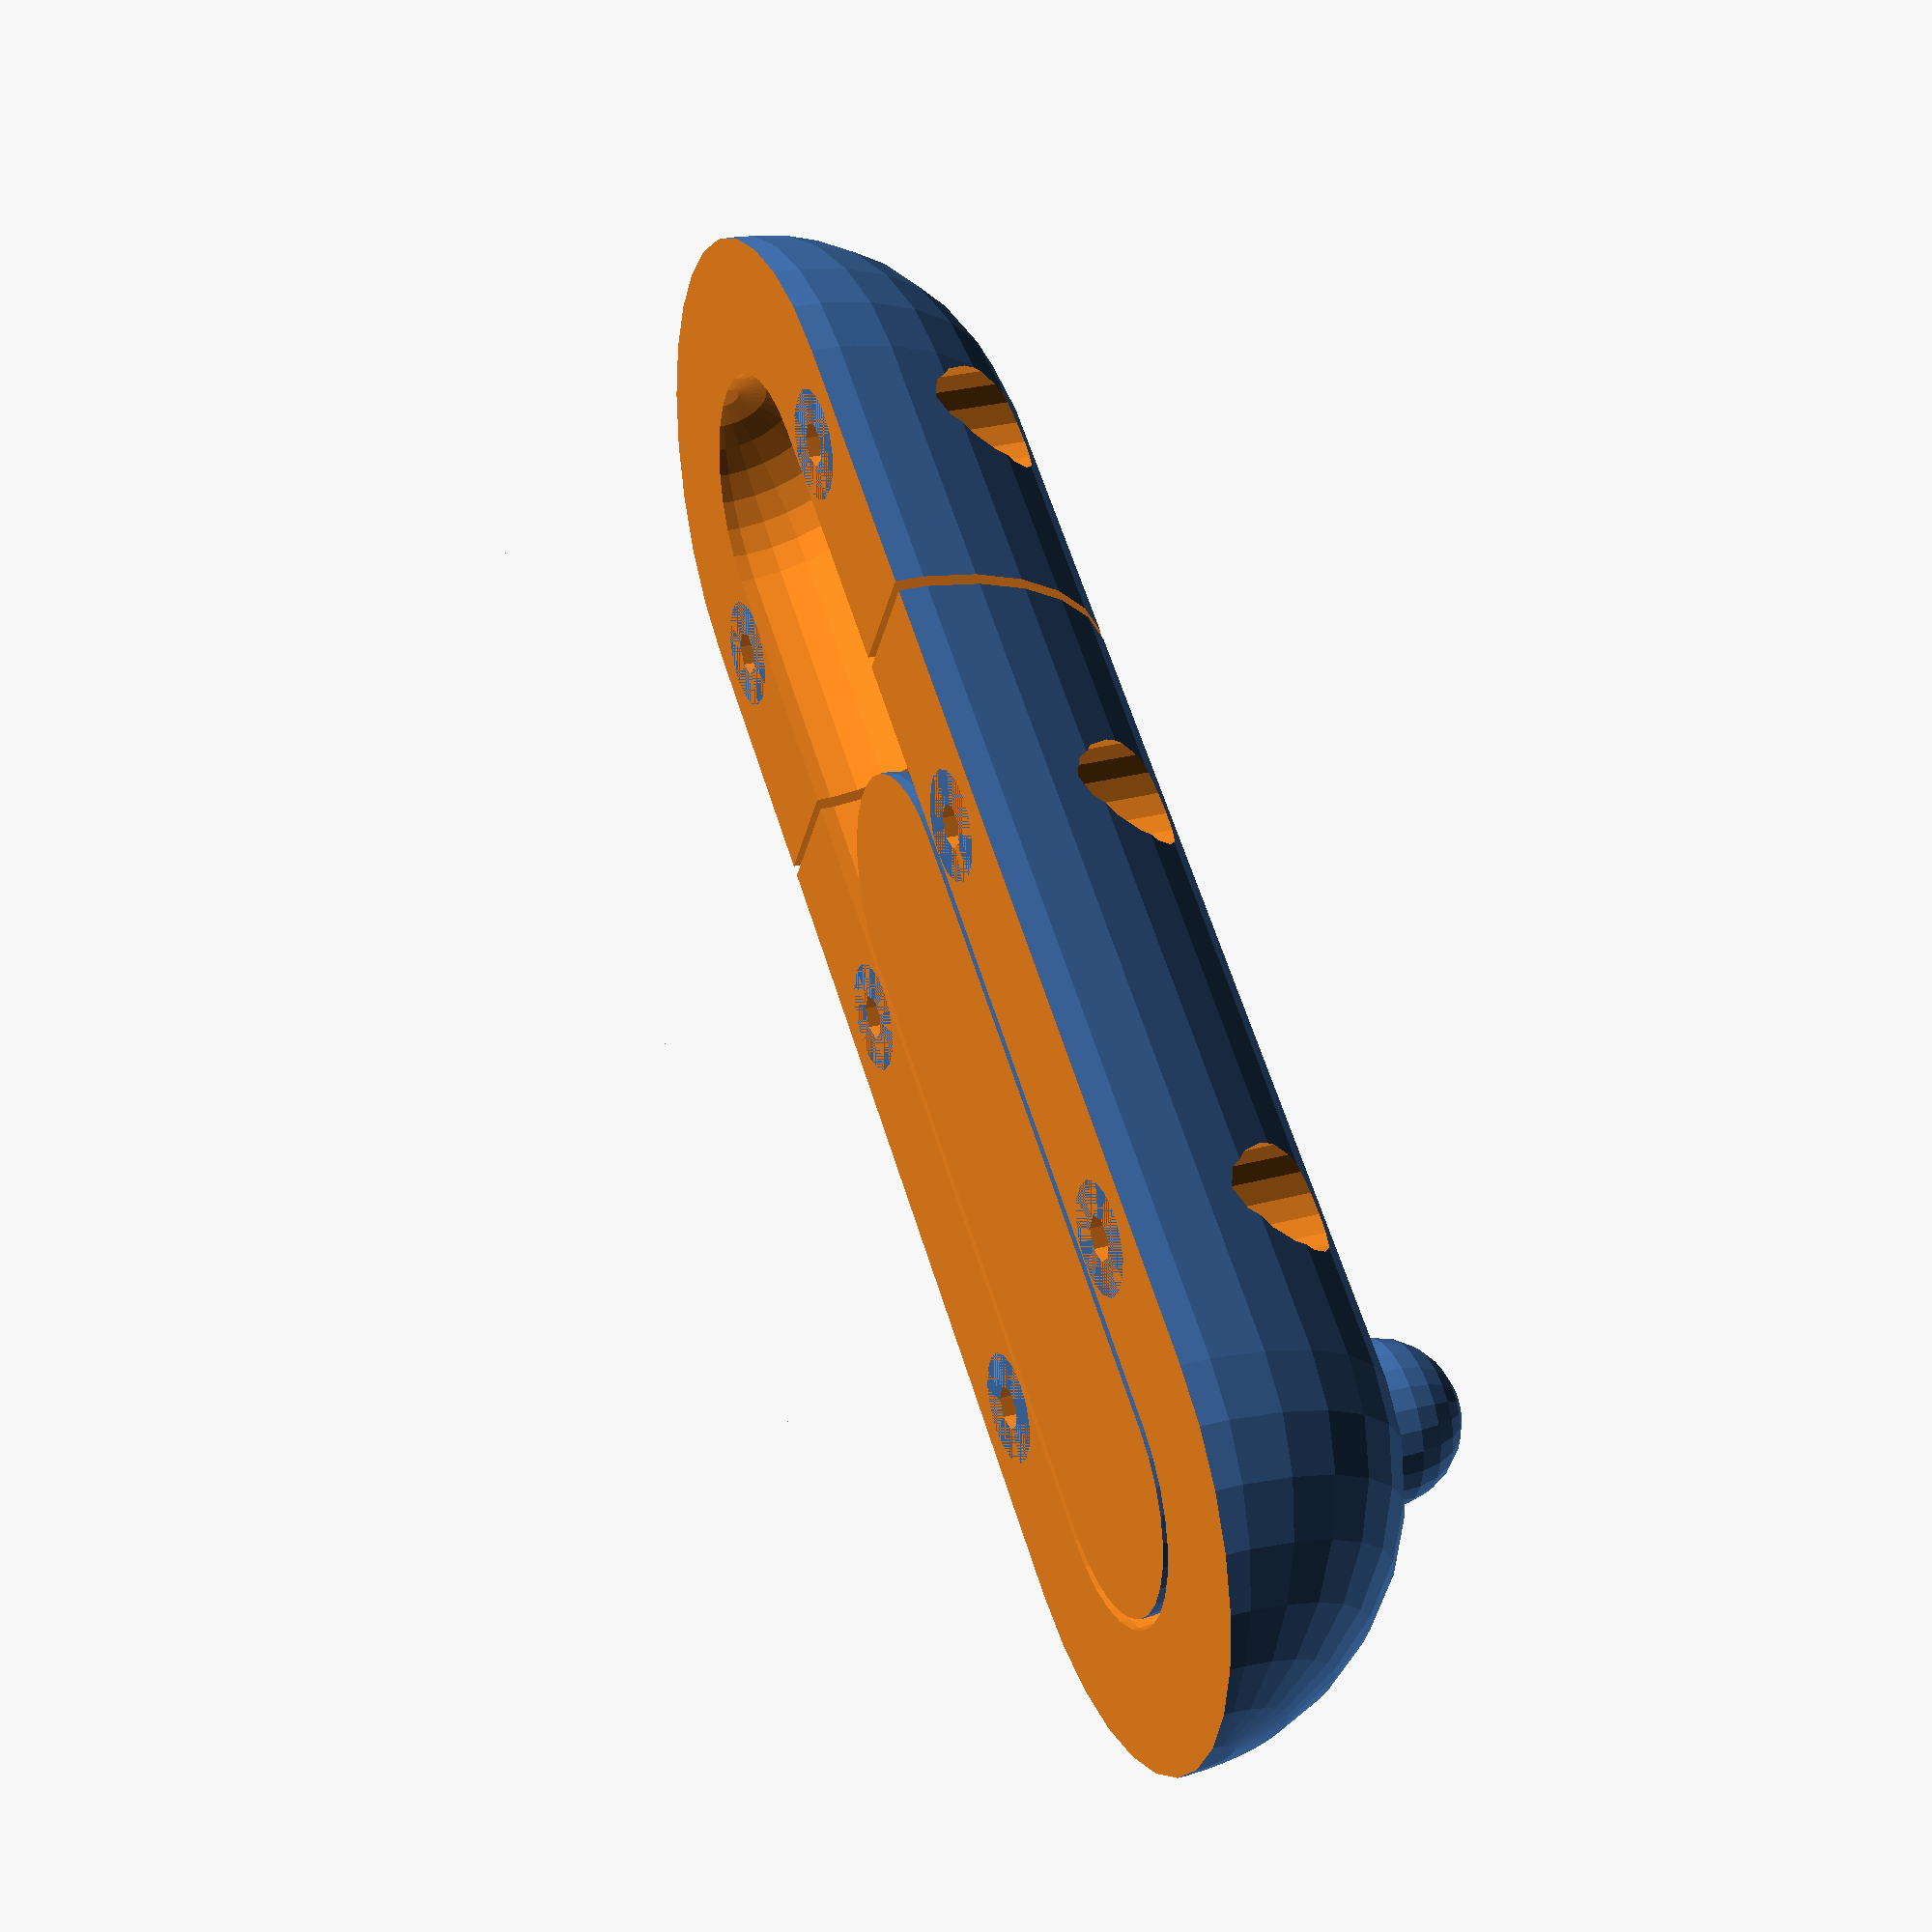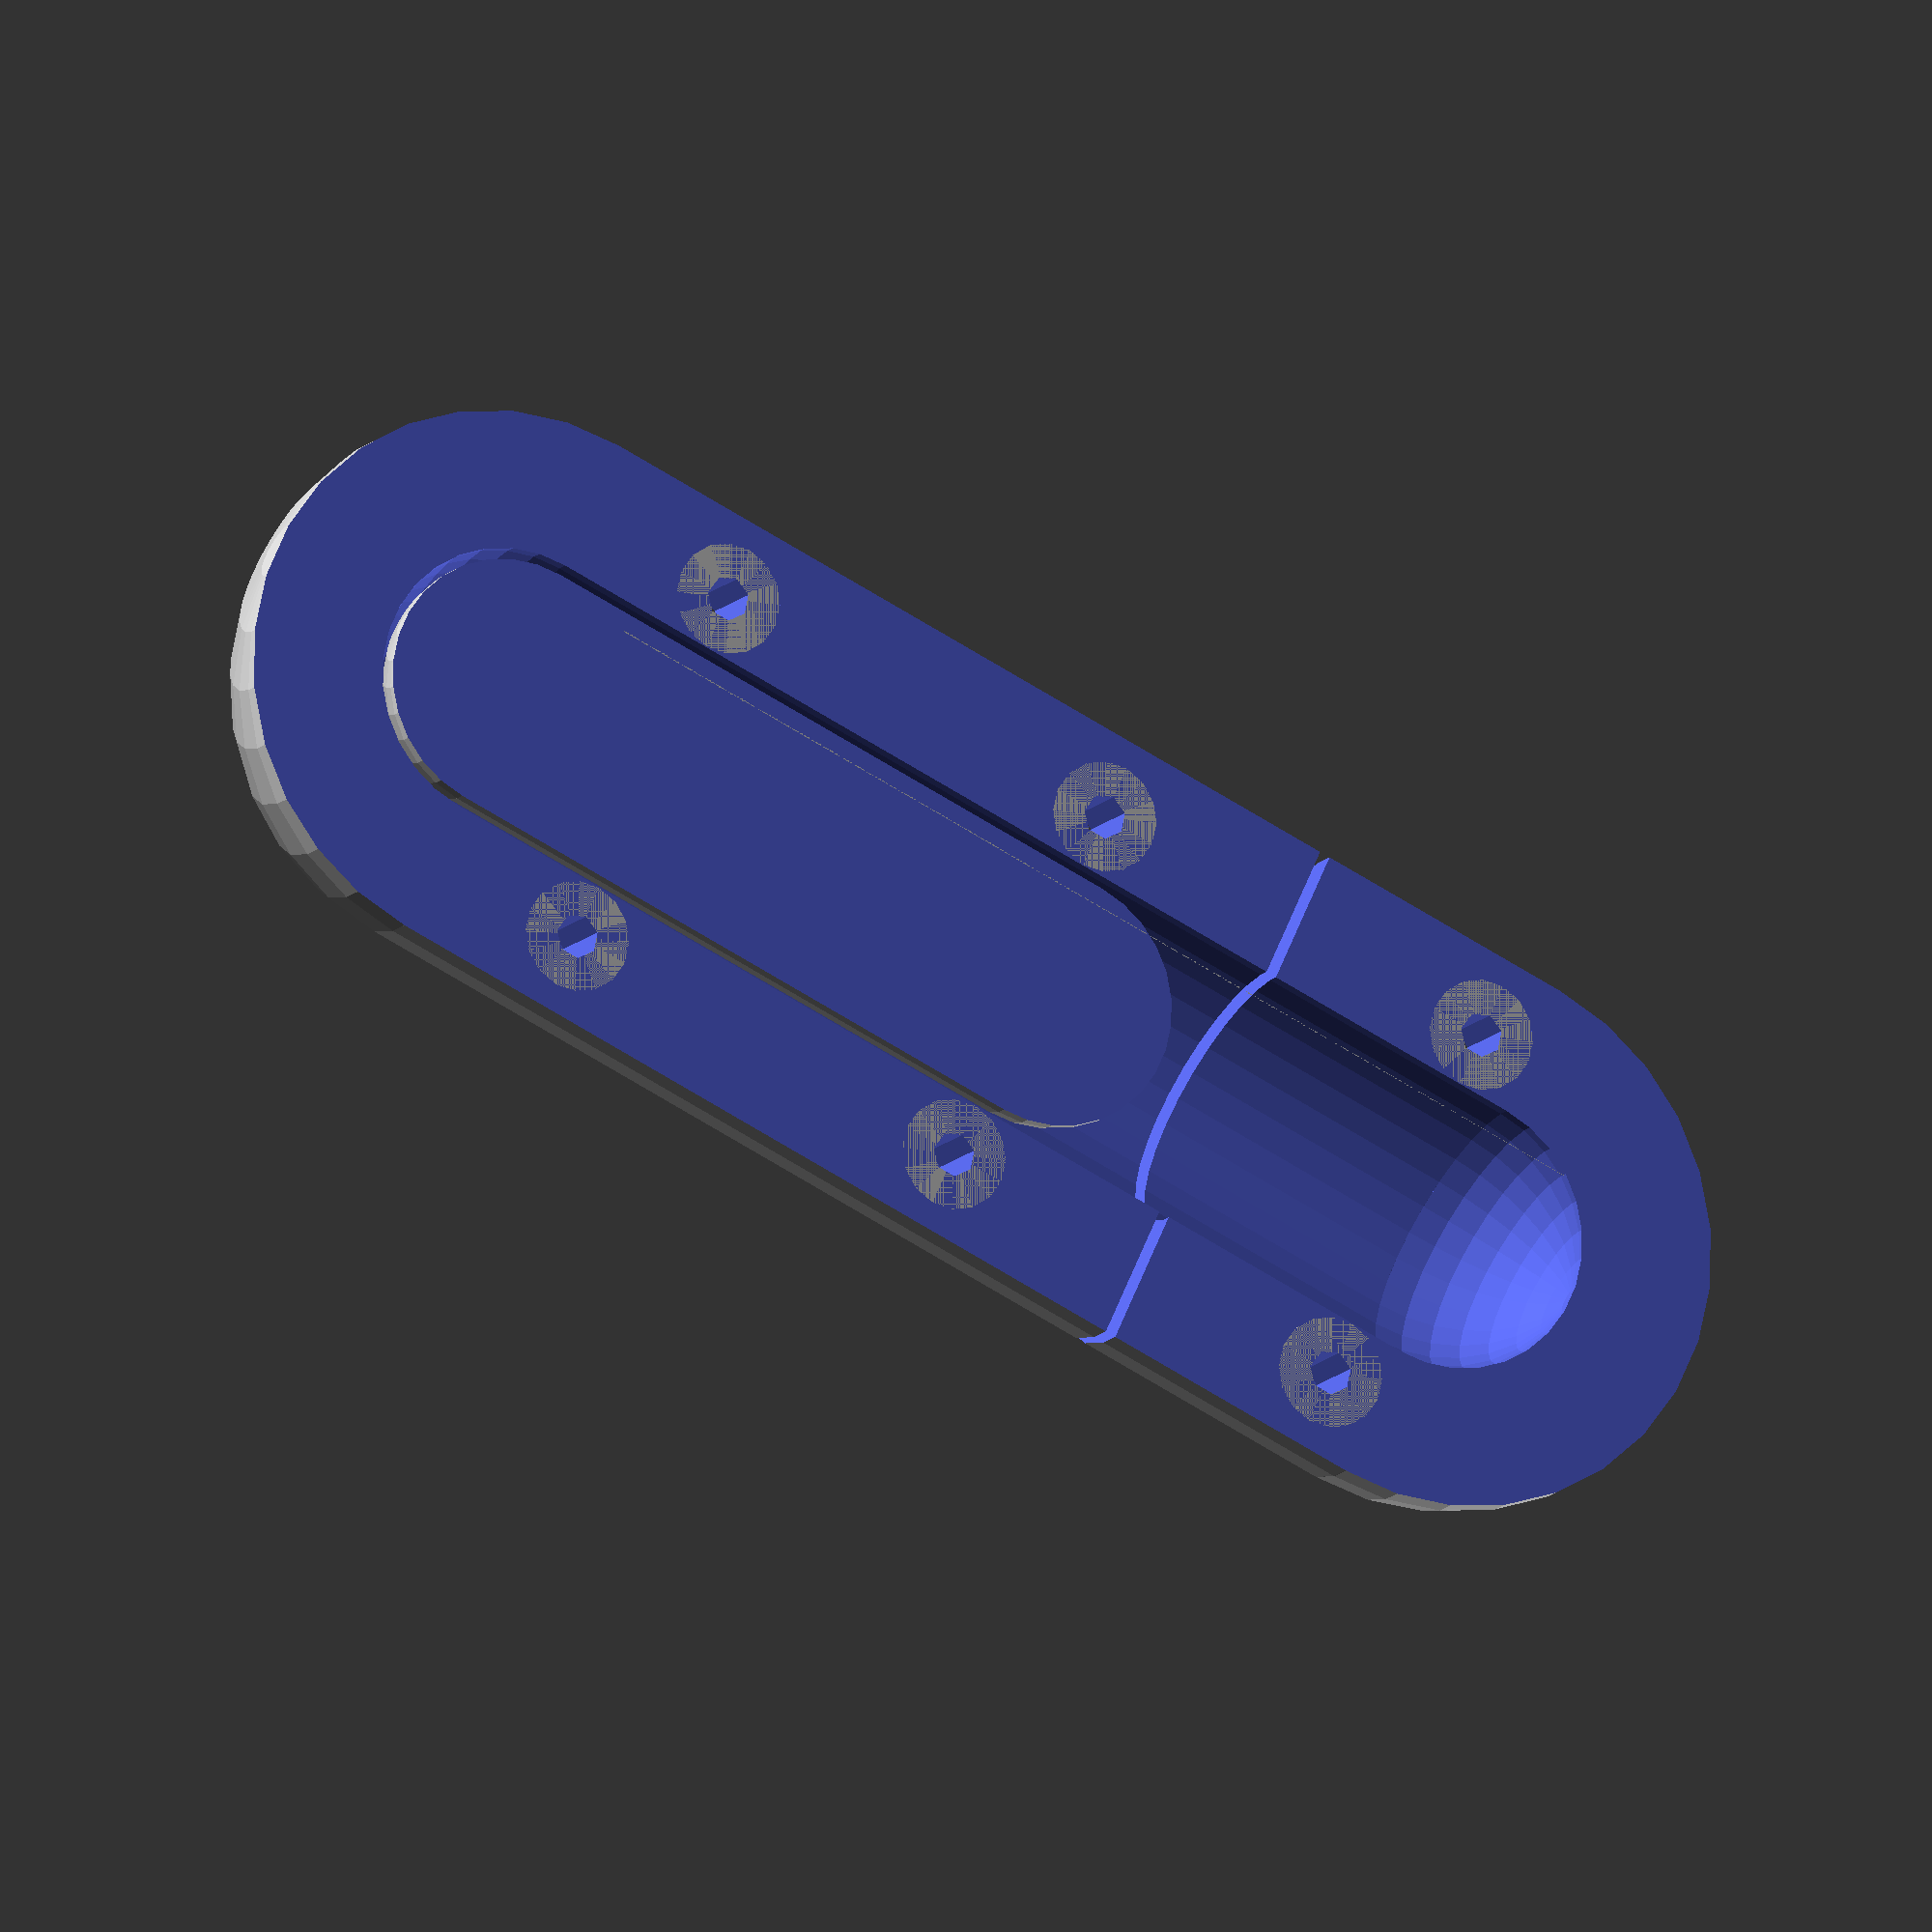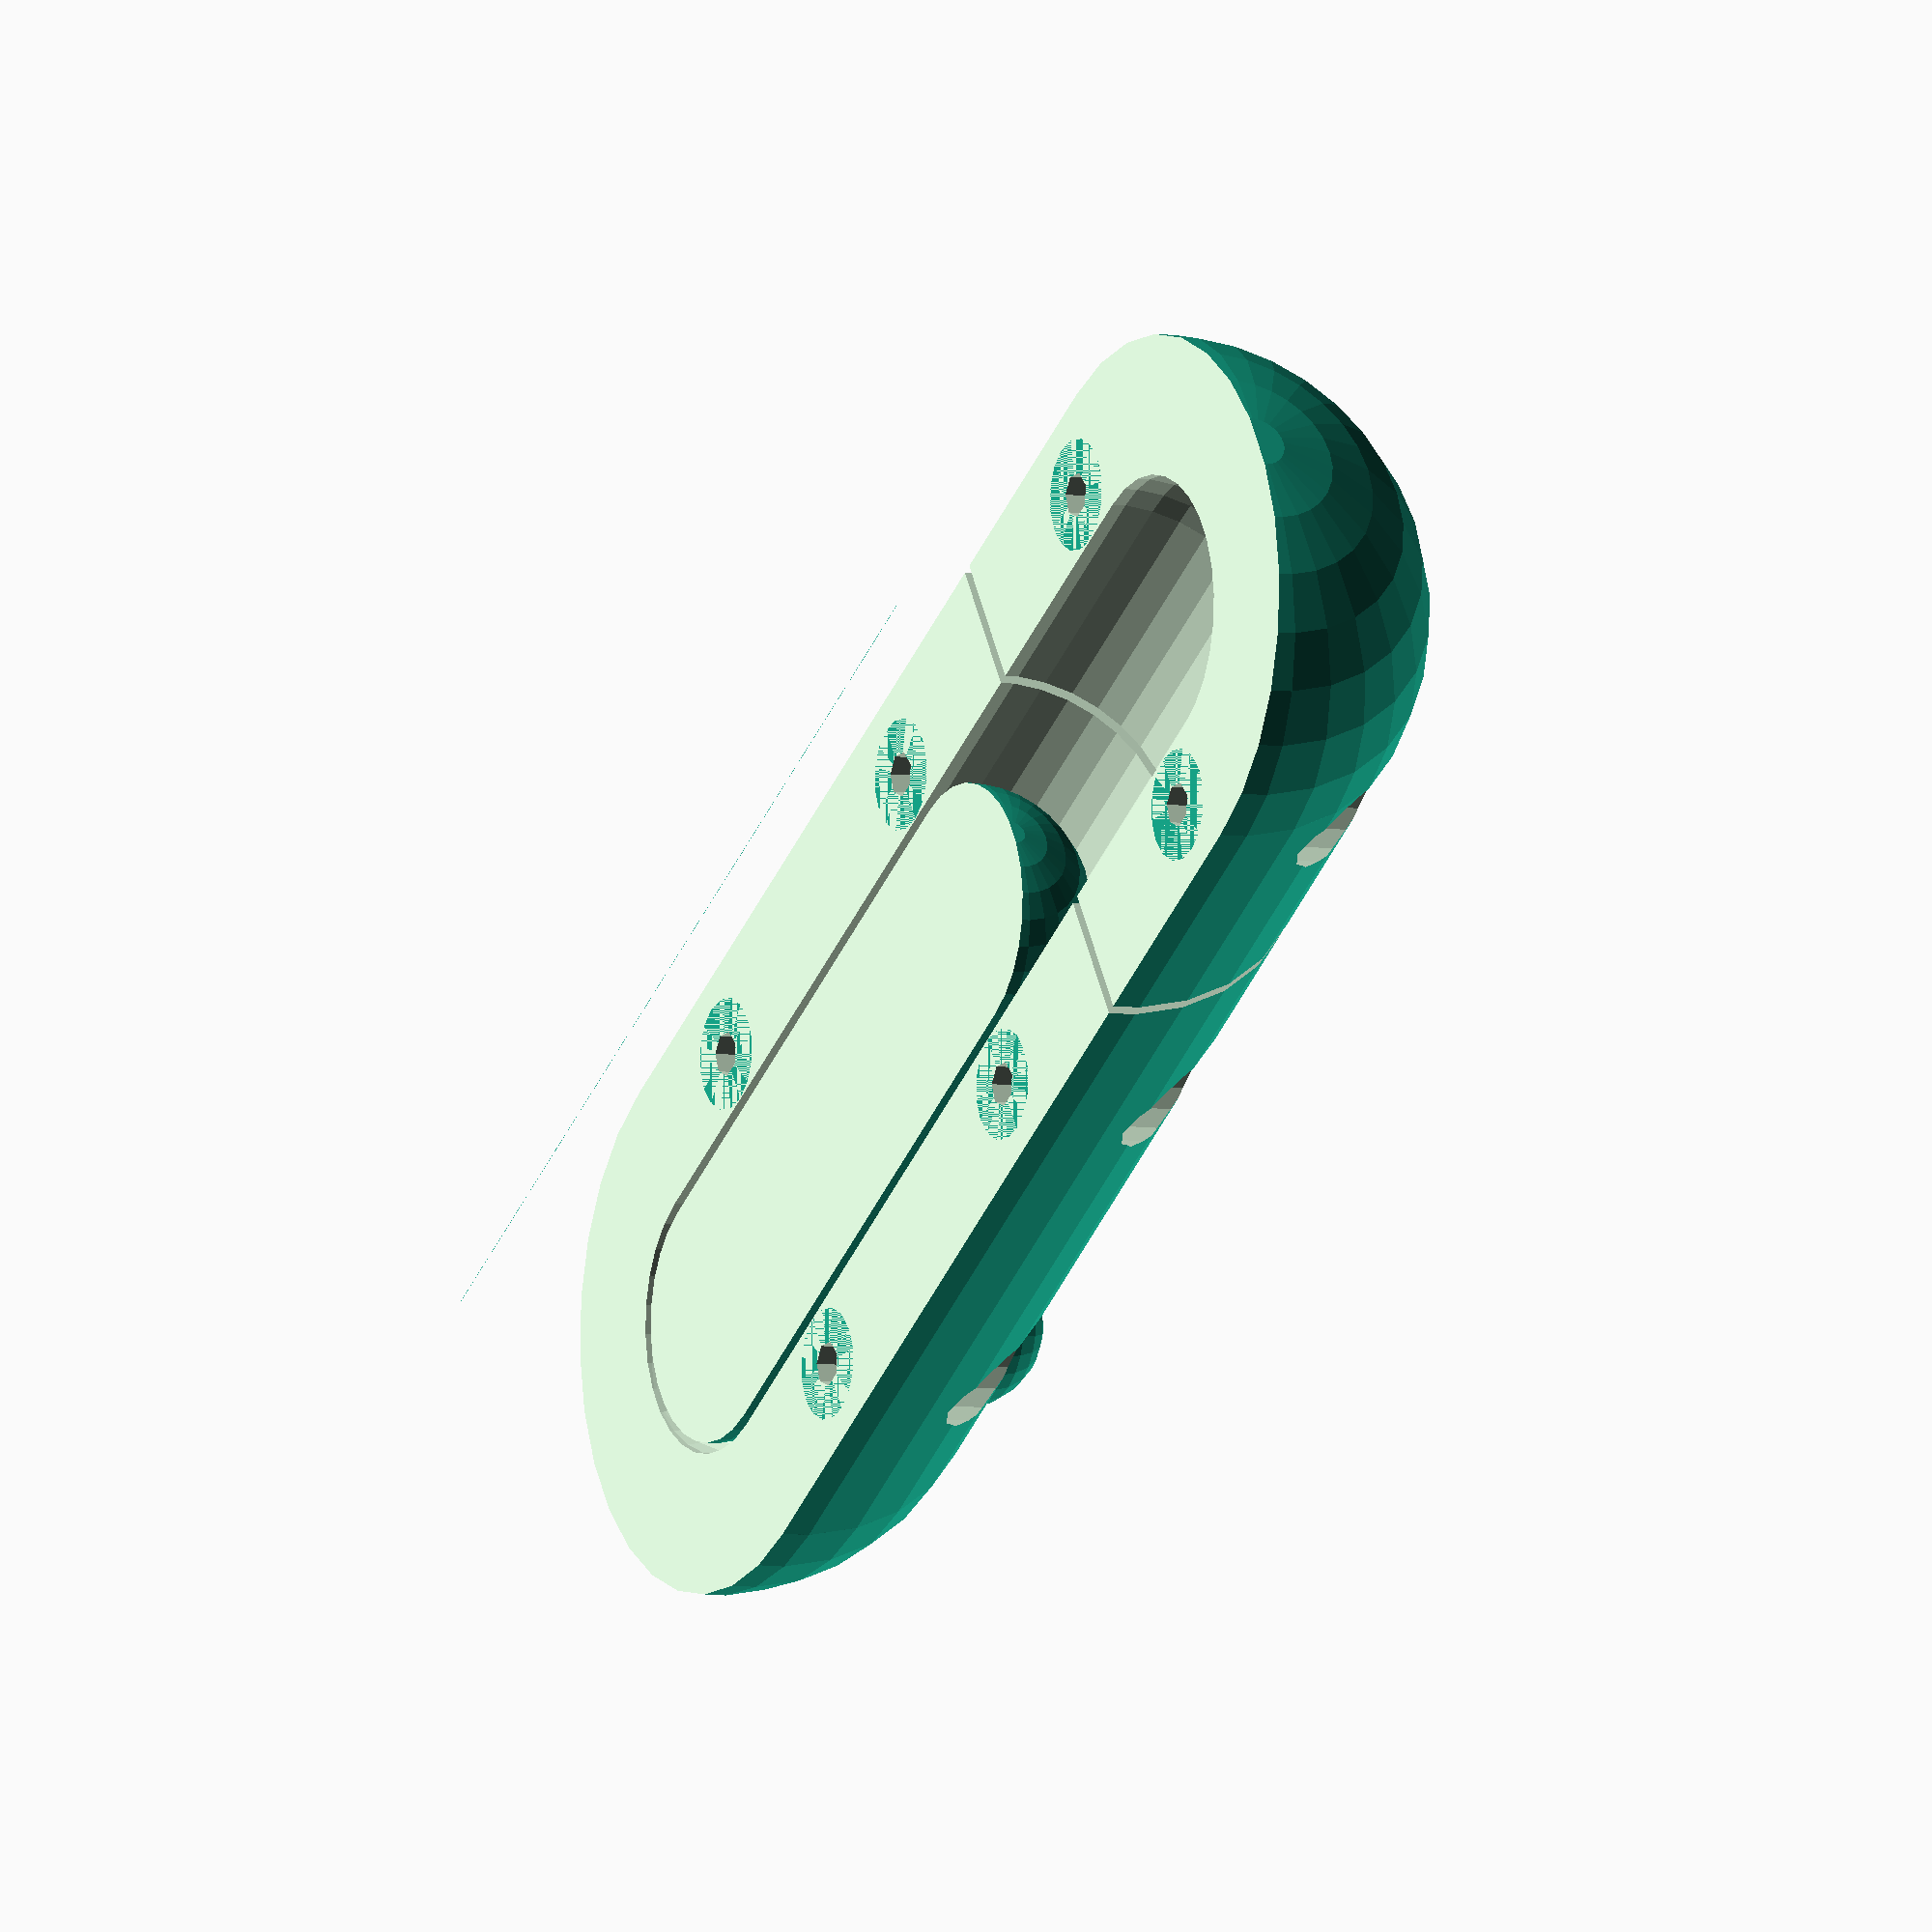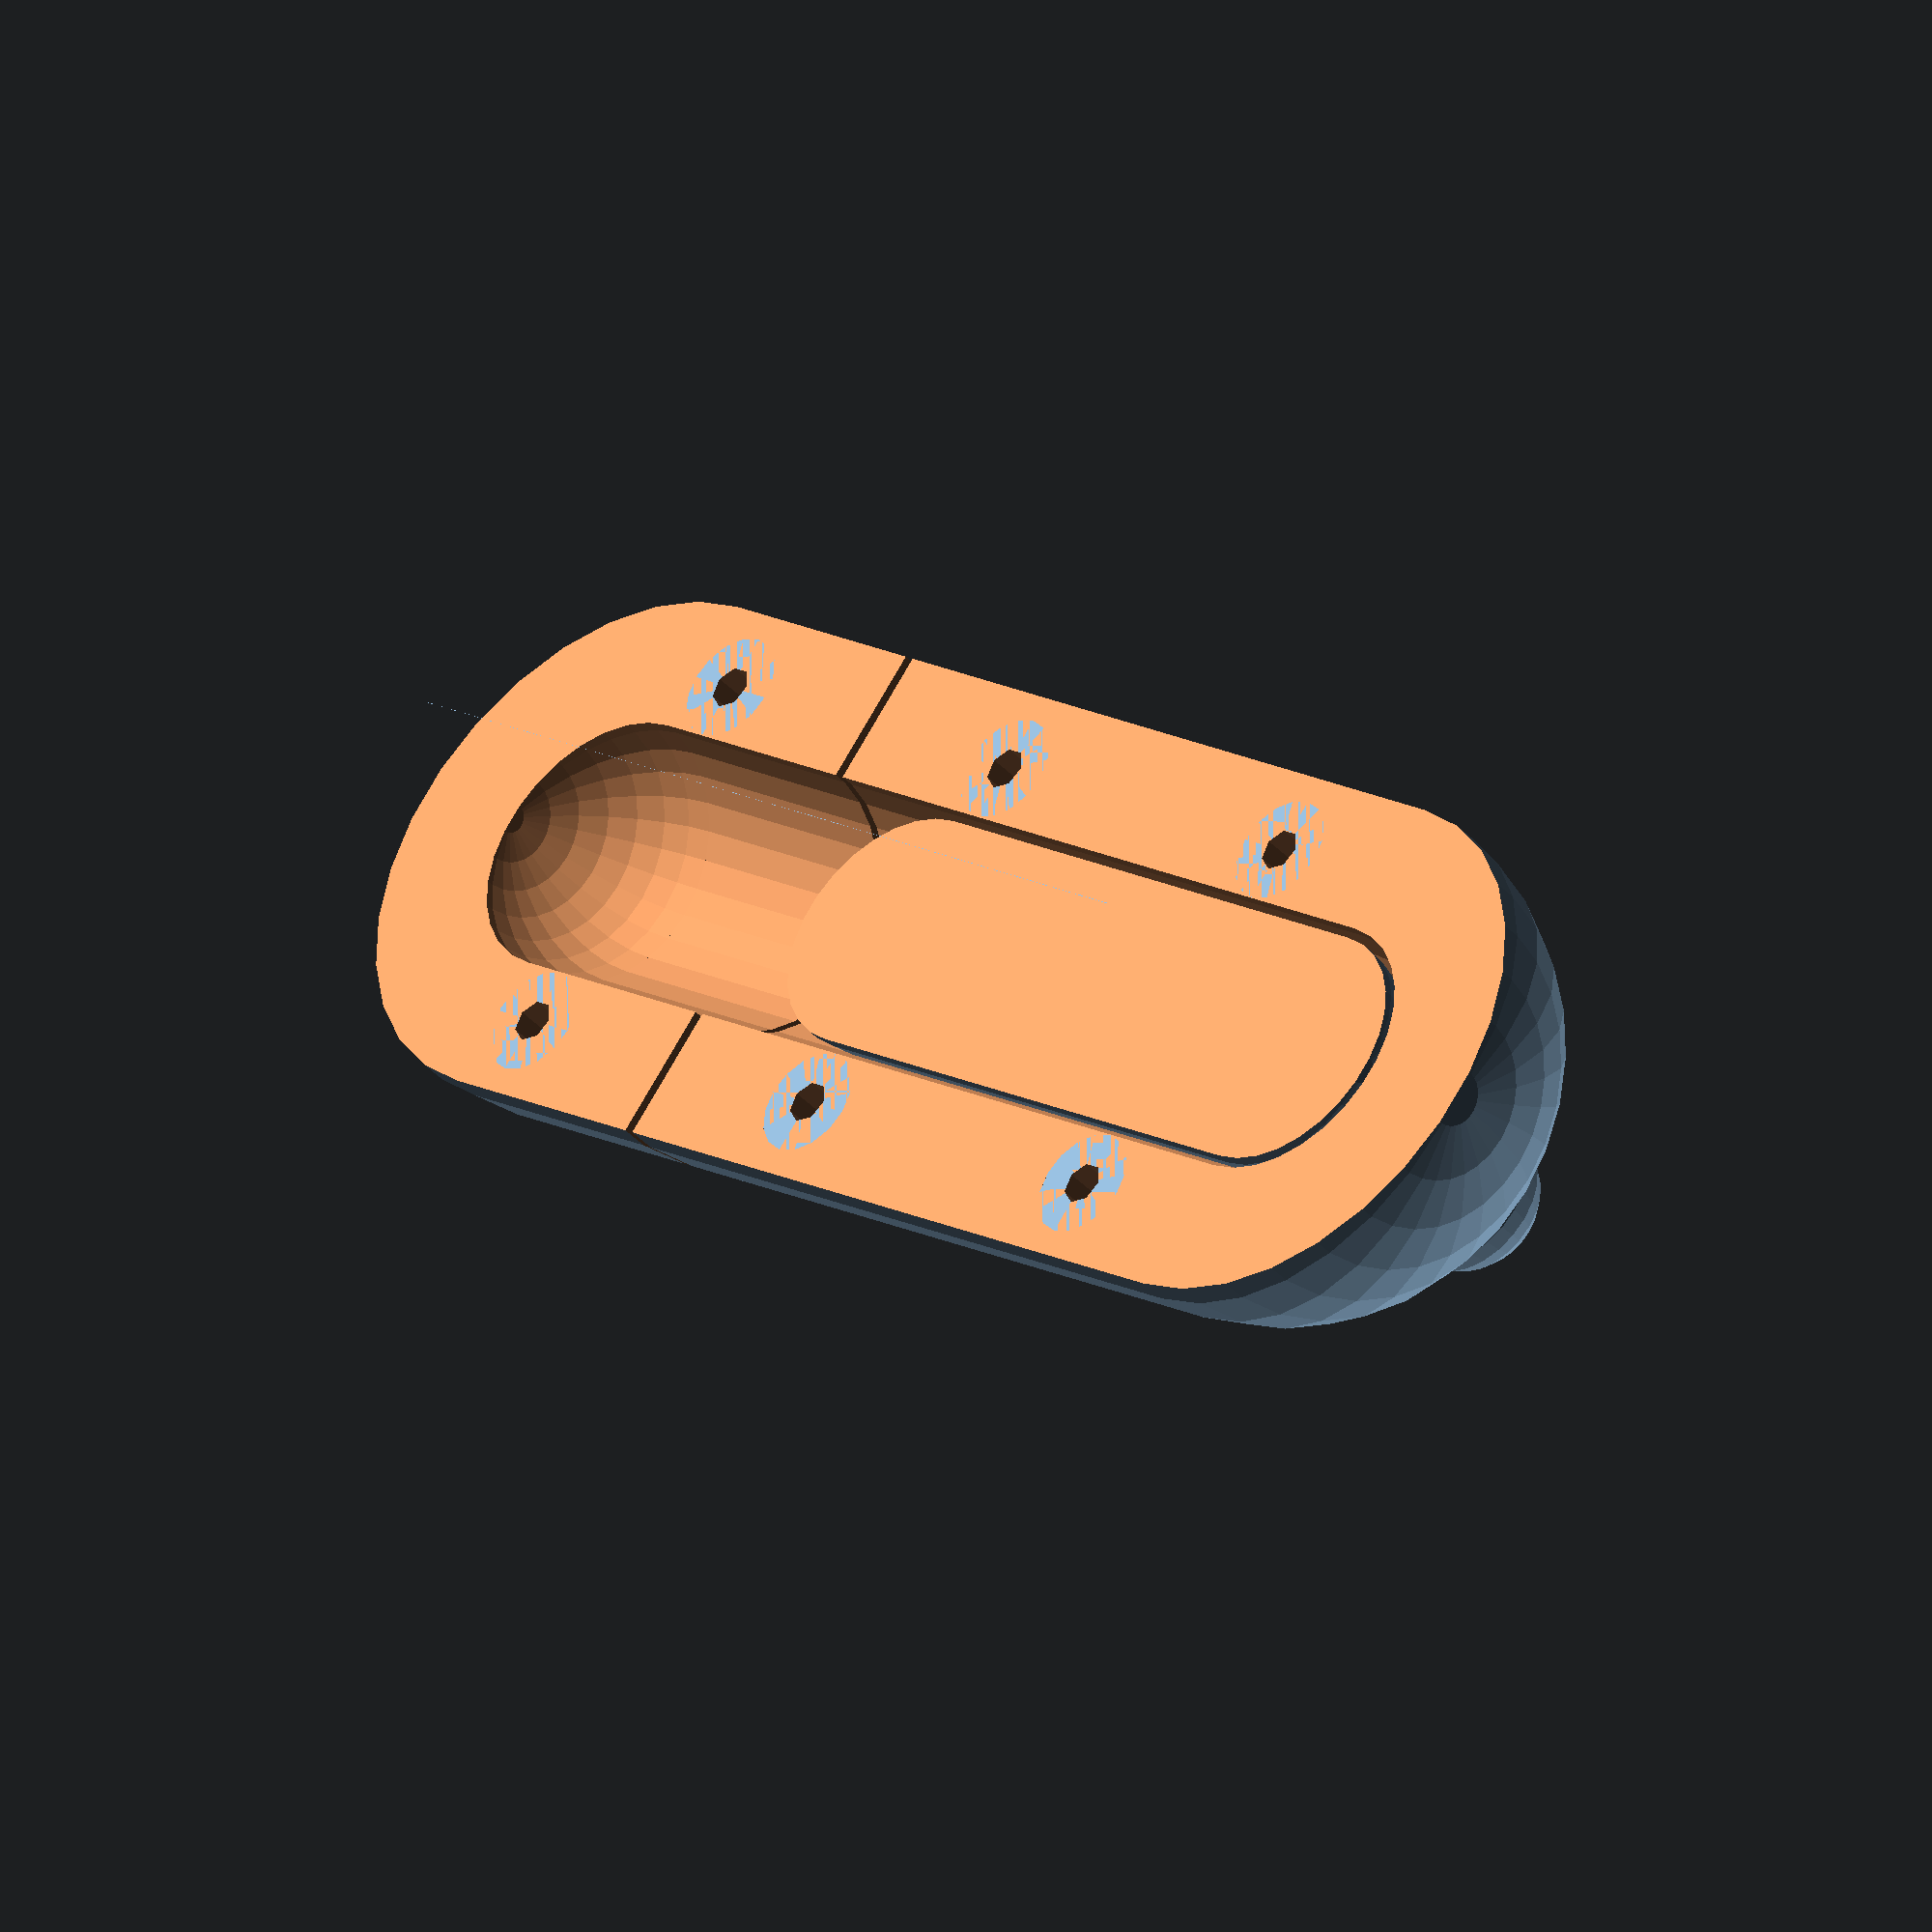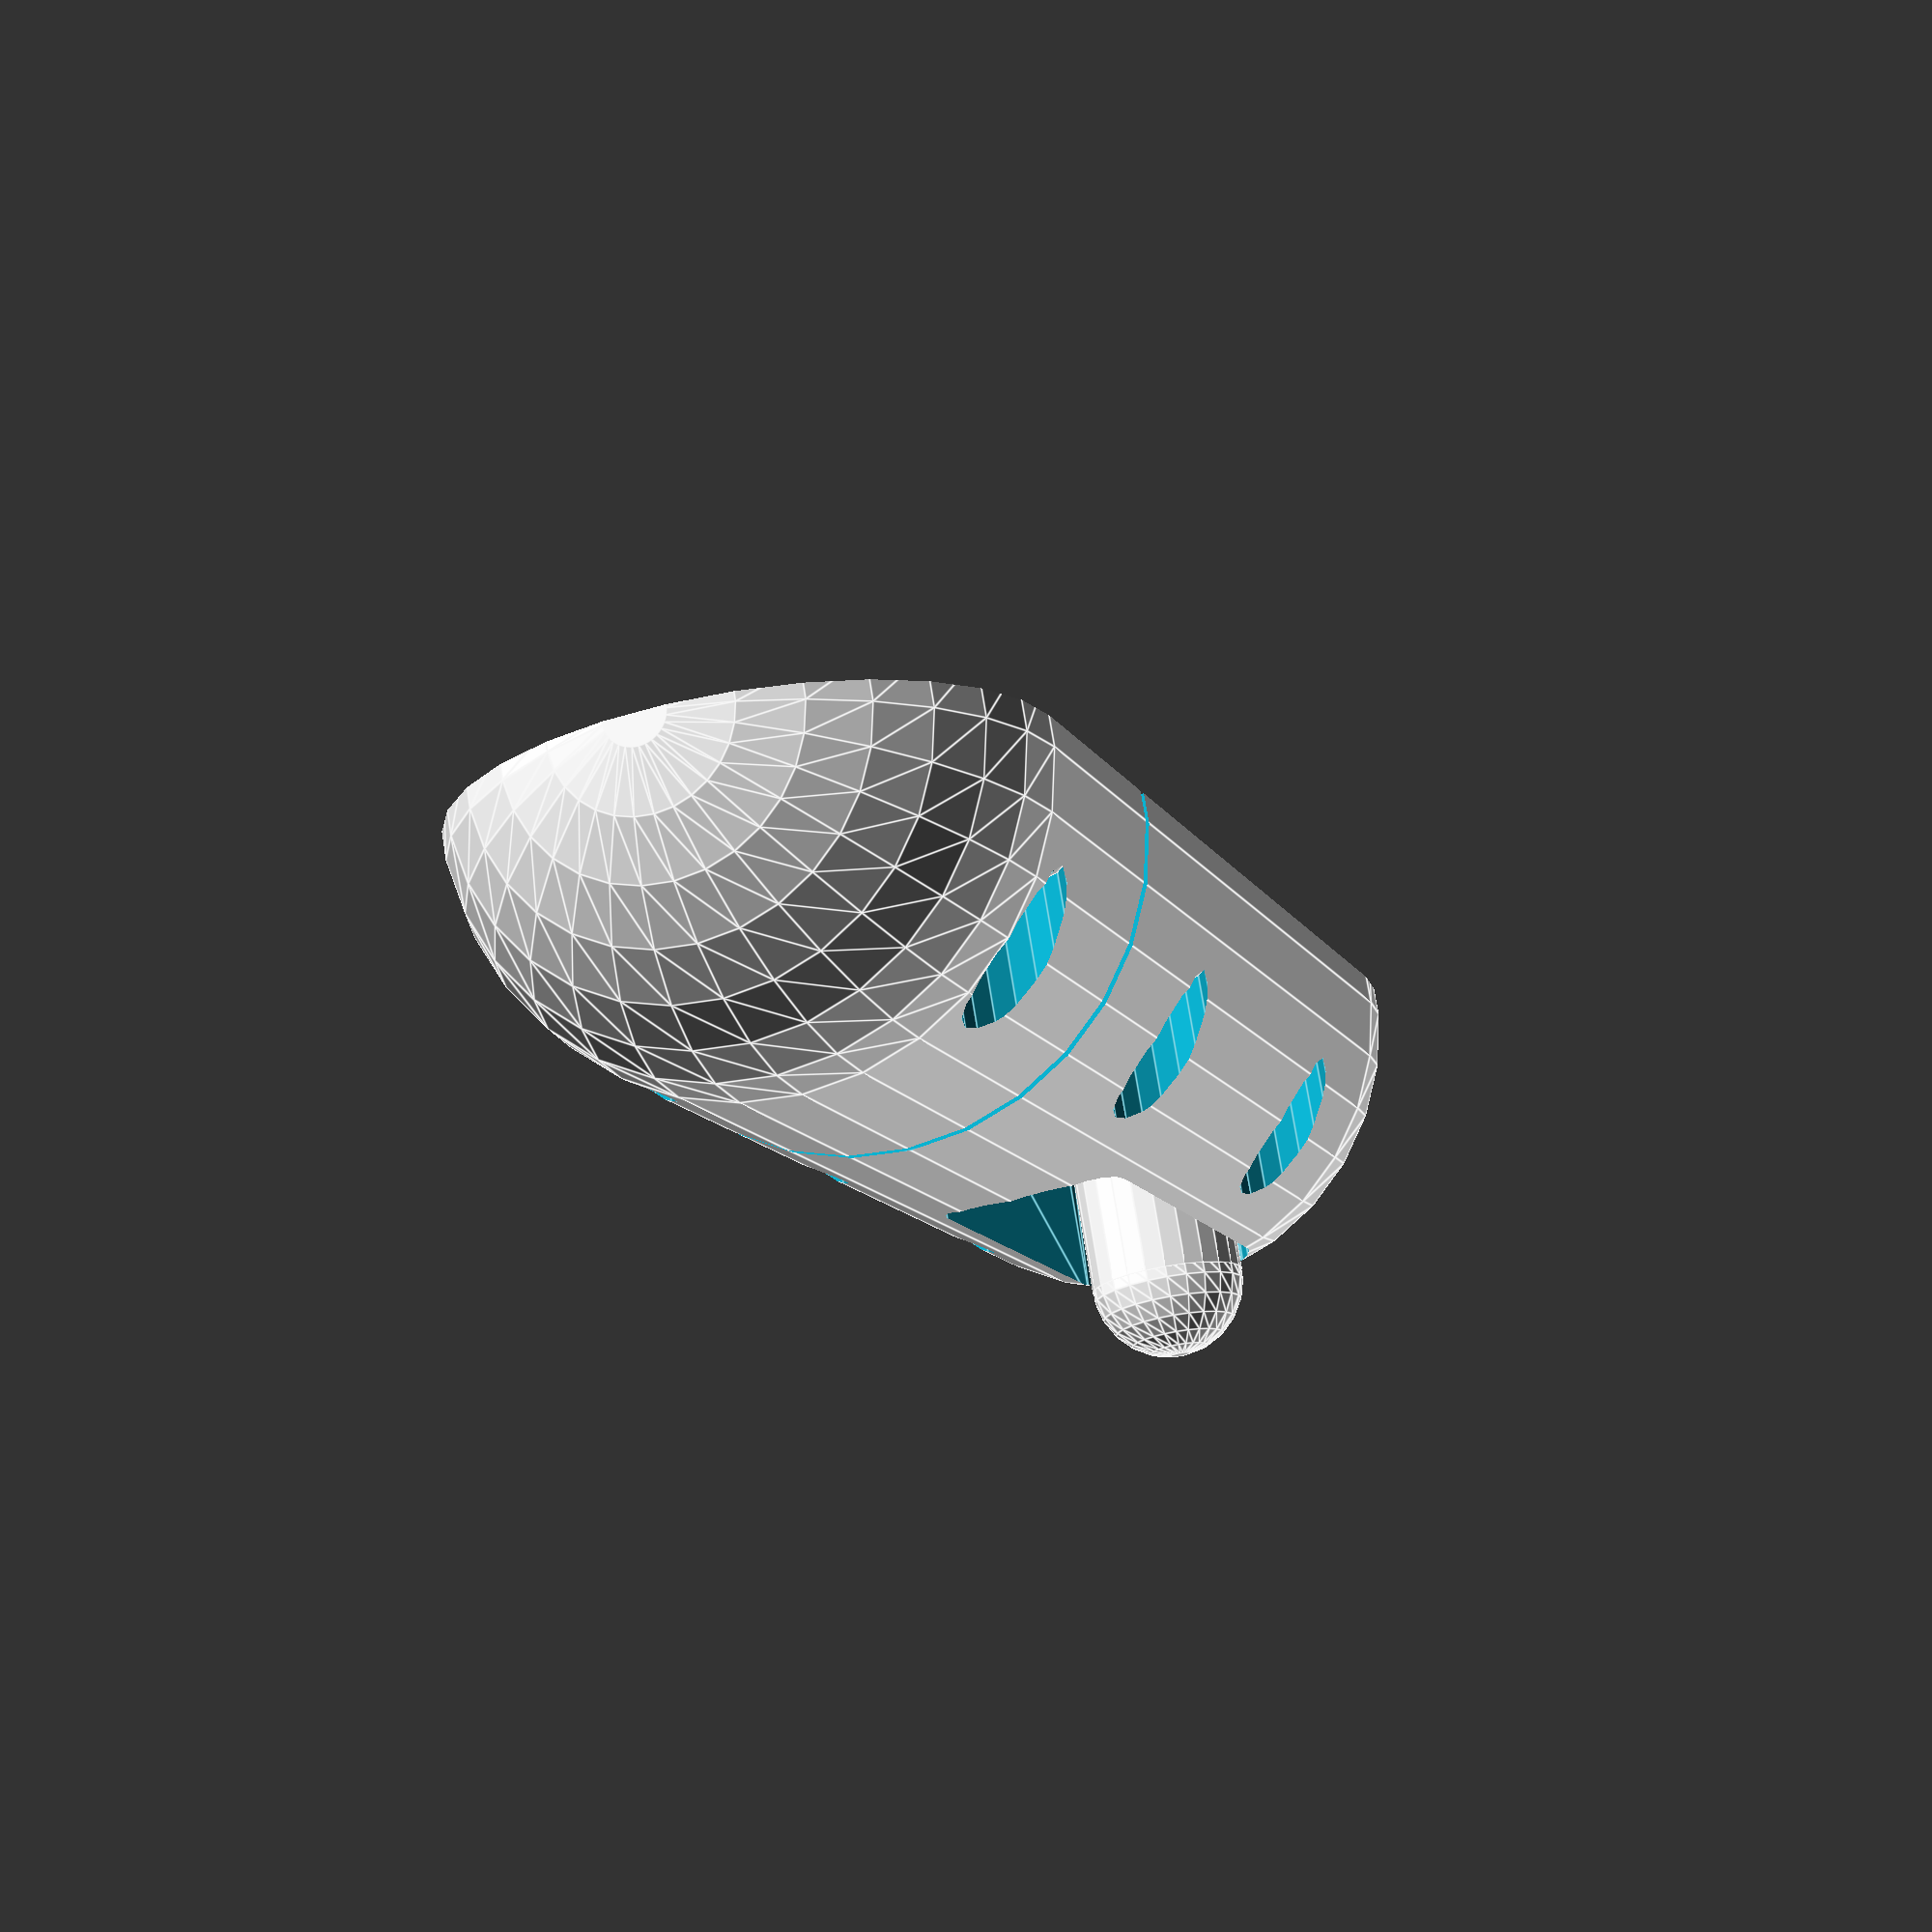
<openscad>
// lock.scad
// library for parametric door lock, latch, bolt, detent
// Author: Tony Z. Tonchev, Michigan (USA) 
// last update: Jaqnuary 2019


// (in mm)
Length = 100;

// (in mm)
Width = 50;

/* [Hidden] */

//$fn=100;
TZT_Bolt ([Length,Width/2]);

module TZT_Bolt (TZT_Size) {
    difference () {
        rotate ([90,90,0]) difference () {
            TZT_Pill (TZT_Size);
            translate ([TZT_Size[1]/2,0,0])
                cube ([TZT_Size[1],TZT_Size[1]*2,TZT_Size[1]*2+TZT_Size[0]],true);
            TZT_Pill ([TZT_Size[0], TZT_Size[1]/2]);
        }
        for (i=[-1:2:1]) for (j=[-1:1:1]) {
            translate ([i*(TZT_Size[1]/2+5),j*TZT_Size[0]*0.40+TZT_Size[0]*0.05,0])
                cylinder (TZT_Size[1]*2,5,5,true);
        }
        translate ([0,+TZT_Size[0]*0.25,0])
            cube ([TZT_Size[1]*2,1,TZT_Size[1]*2],true);
        
        hull ()
            for (i=[0.1,0.5])
                translate ([0,-i*TZT_Size[0],0])
                cylinder (TZT_Size[1],TZT_Size[1]/3,TZT_Size[1]/3);
    }
    for (i=[-1:2:1]) for (j=[-1:1:1]) {
        translate ([i*(TZT_Size[1]/2+5),j*TZT_Size[0]*0.40+TZT_Size[0]*0.05,0]) TZT_Mount ();
    }
    rotate ([90,90,0]) difference () {
        translate ([0,0,TZT_Size[0]*0.15+TZT_Size[1]/4])
            union () {
                TZT_Pill ([TZT_Size[0]*0.7-TZT_Size[1]/2, TZT_Size[1]/2-1]);
                rotate ([0,90,0])
                    translate ([-TZT_Size[0]/2+TZT_Size[0]*0.15+TZT_Size[1]/4,0,-TZT_Size[1]/2])
                    TZT_Pill ([TZT_Size[1], TZT_Size[1]/3-1]);
            }
        translate ([TZT_Size[1]/2,0,0])
            cube ([TZT_Size[1],TZT_Size[1]*2,TZT_Size[1]*2+TZT_Size[0]],true);
    }
}
module TZT_Mount () {
    translate ([0,0,5]) difference () {
        cylinder (10,5,5,true);
        cylinder (11,2,2,true);
        translate ([0,0,4]) cylinder (3,2,5,true);
    }
}
module TZT_Pill (TZT_Size) {
    cylinder (TZT_Size[0],TZT_Size[1],TZT_Size[1],true);
    for (i=[-1:2:1]) translate ([0,0,i*TZT_Size[0]/2]) sphere (TZT_Size[1]);
}
</openscad>
<views>
elev=331.1 azim=56.1 roll=248.3 proj=p view=wireframe
elev=192.1 azim=65.4 roll=23.5 proj=o view=solid
elev=5.4 azim=303.5 roll=242.3 proj=o view=wireframe
elev=220.0 azim=230.6 roll=321.9 proj=o view=solid
elev=105.7 azim=160.9 roll=189.1 proj=p view=edges
</views>
